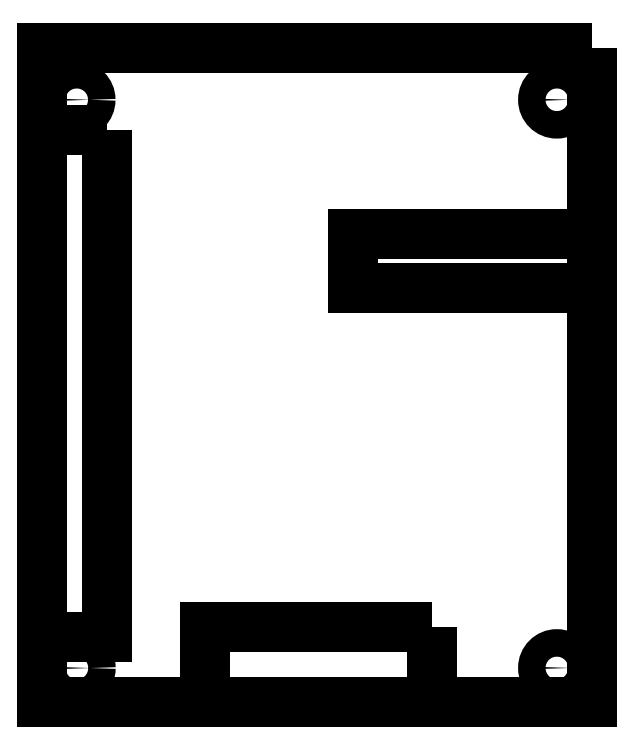
<metadata>
{"format":"dxf","ext":"dxf","renderer":"ezdxf+matplotlib","layout":"modelspace","background":"white","min_lineweight":24,"dpi":150}
</metadata>
<code>
0
SECTION
2
ENTITIES
0
CIRCLE
8
0
10
-27.06
20
26.63
30
0
40
1.4
0
CIRCLE
8
0
10
21.76
20
26.63
30
0
40
1.4
0
CIRCLE
8
0
10
-27.04
20
-31.15
30
0
40
1.4
0
CIRCLE
8
0
10
21.76
20
-31.14
30
0
40
1.4
0
LWPOLYLINE
8
0
90
4
70
1
43
0
10
25.31
20
31.92
10
-30.54
20
31.92
10
-30.54
20
-34.63
10
25.31
20
-34.63
0
LWPOLYLINE
8
0
90
4
70
1
43
0
10
-24
20
23.59
10
-30.54
20
23.59
10
-30.54
20
-28
10
-24
20
-28
0
LWPOLYLINE
8
0
90
4
70
1
43
0
10
9.03
20
-27
10
-14
20
-27
10
-14
20
-34.63
10
9.03
20
-34.63
0
LWPOLYLINE
8
0
90
4
70
1
43
0
10
25.31
20
13
10
1
20
13
10
1
20
7.482
10
25.31
20
7.482
0
ENDSEC
0
EOF

</code>
